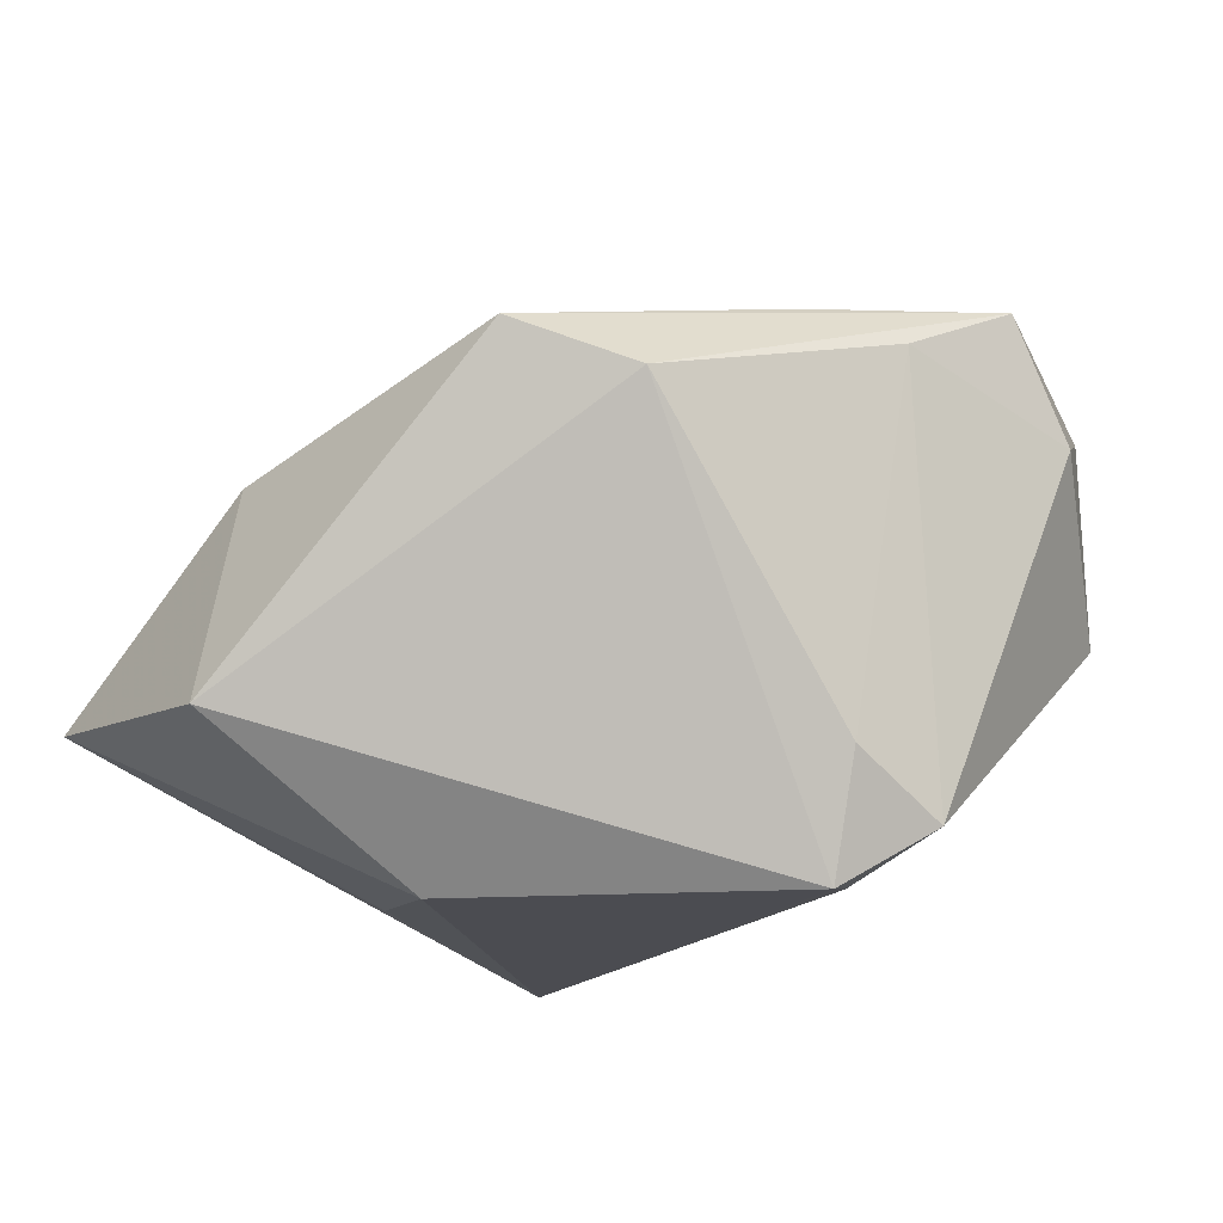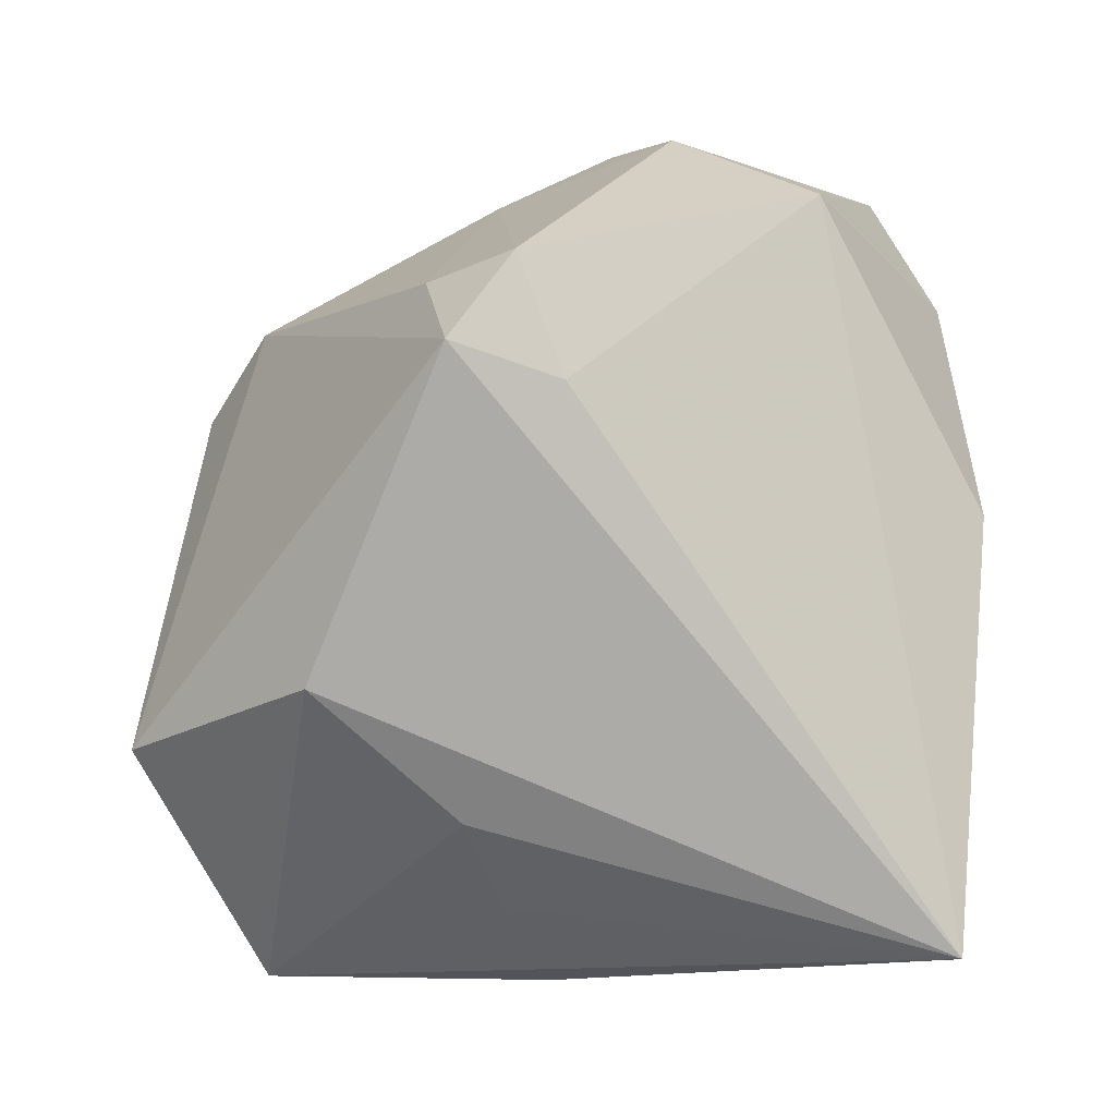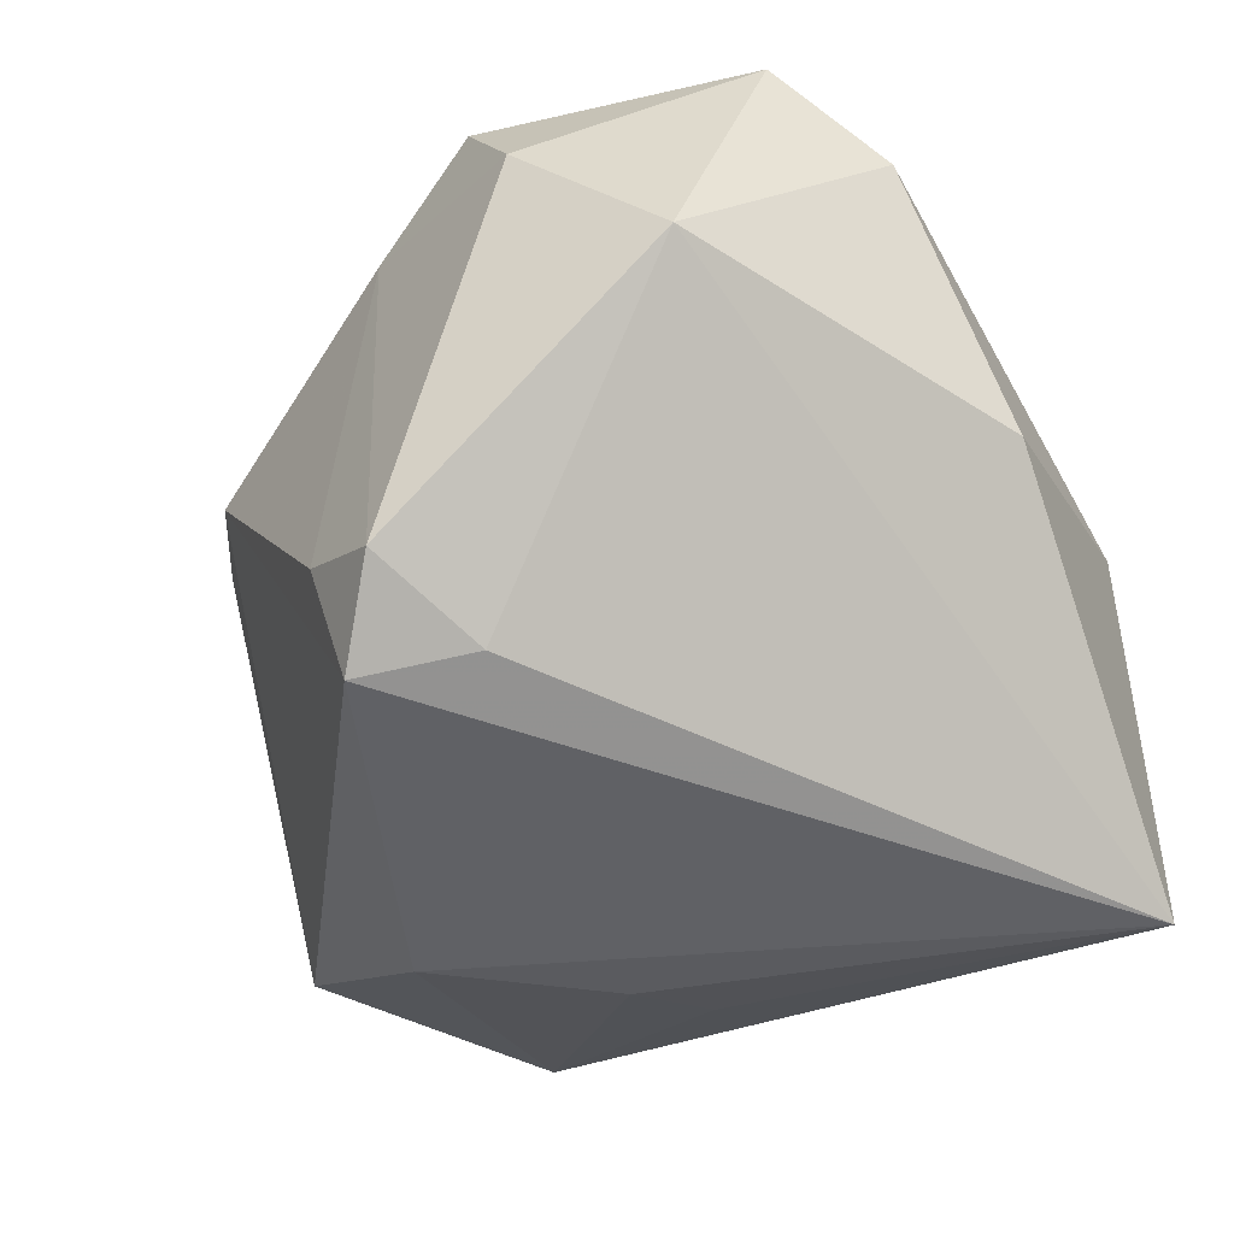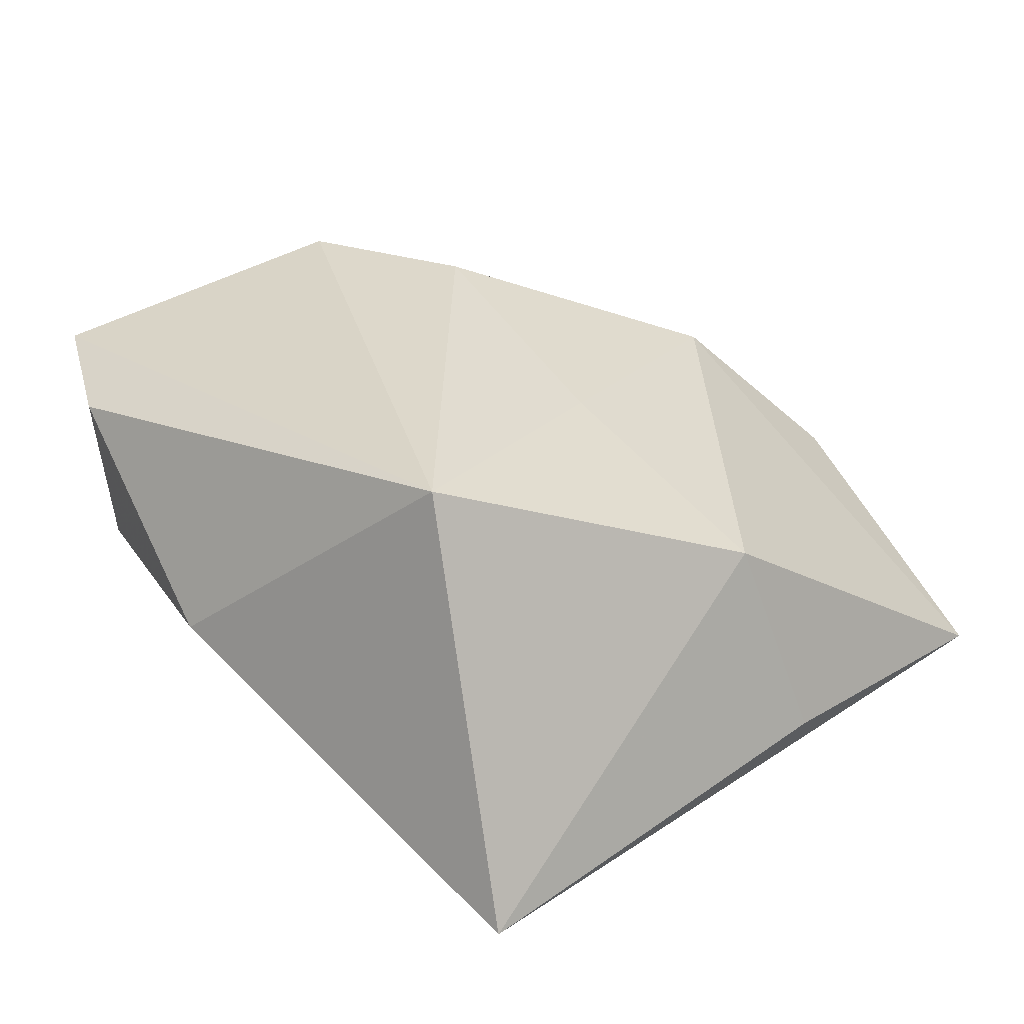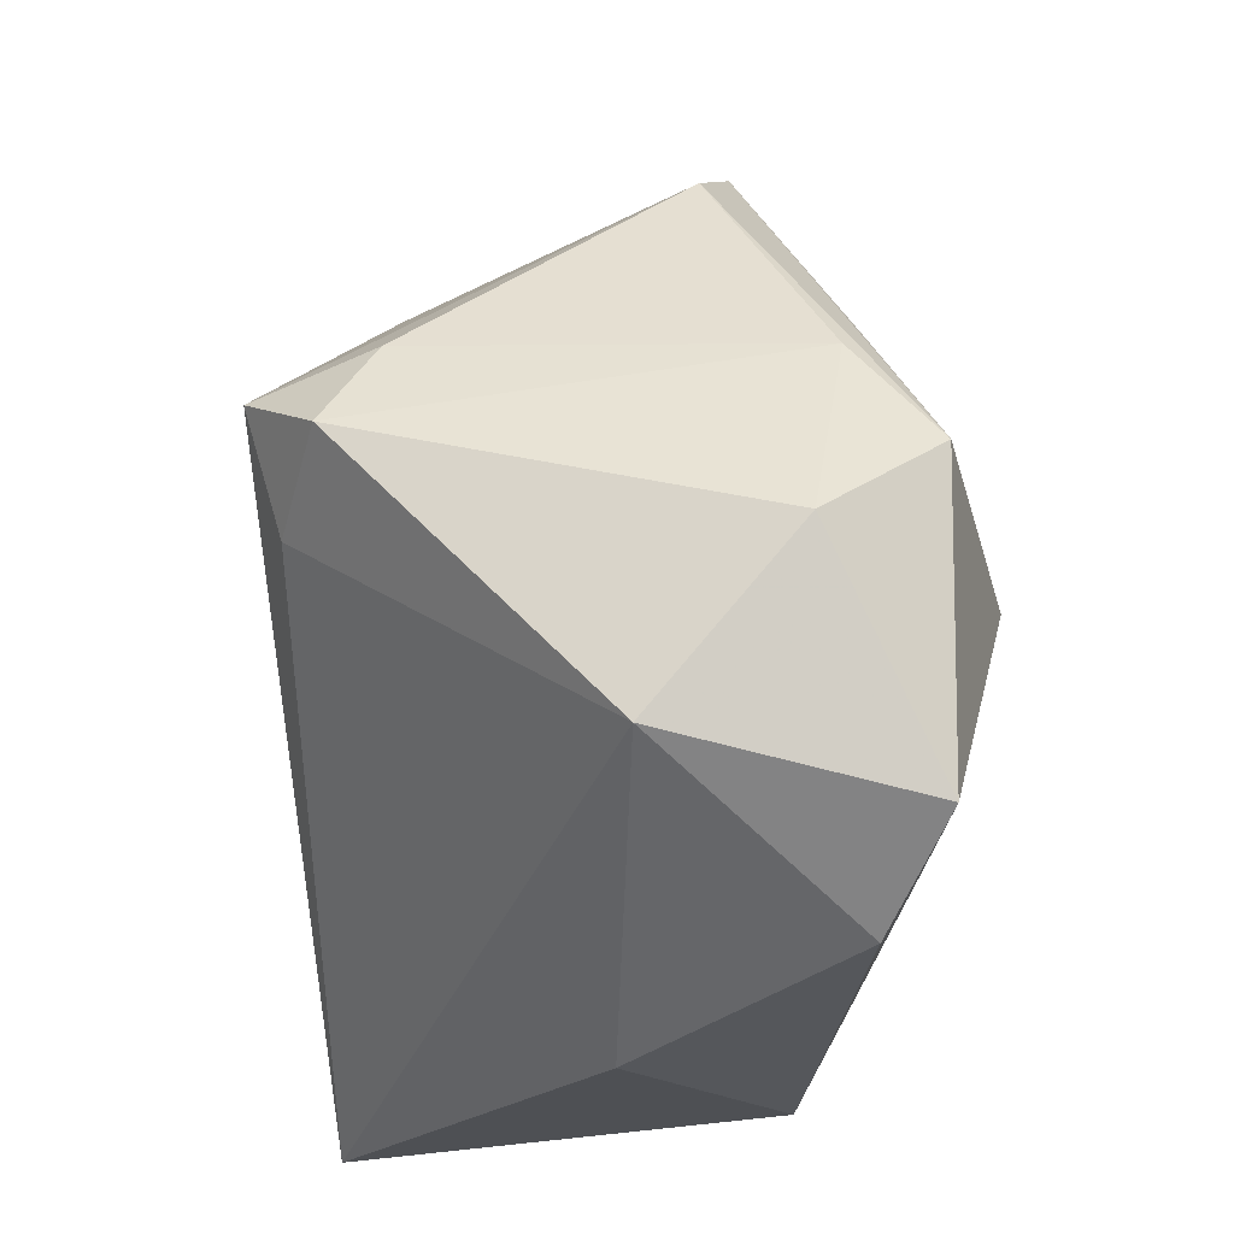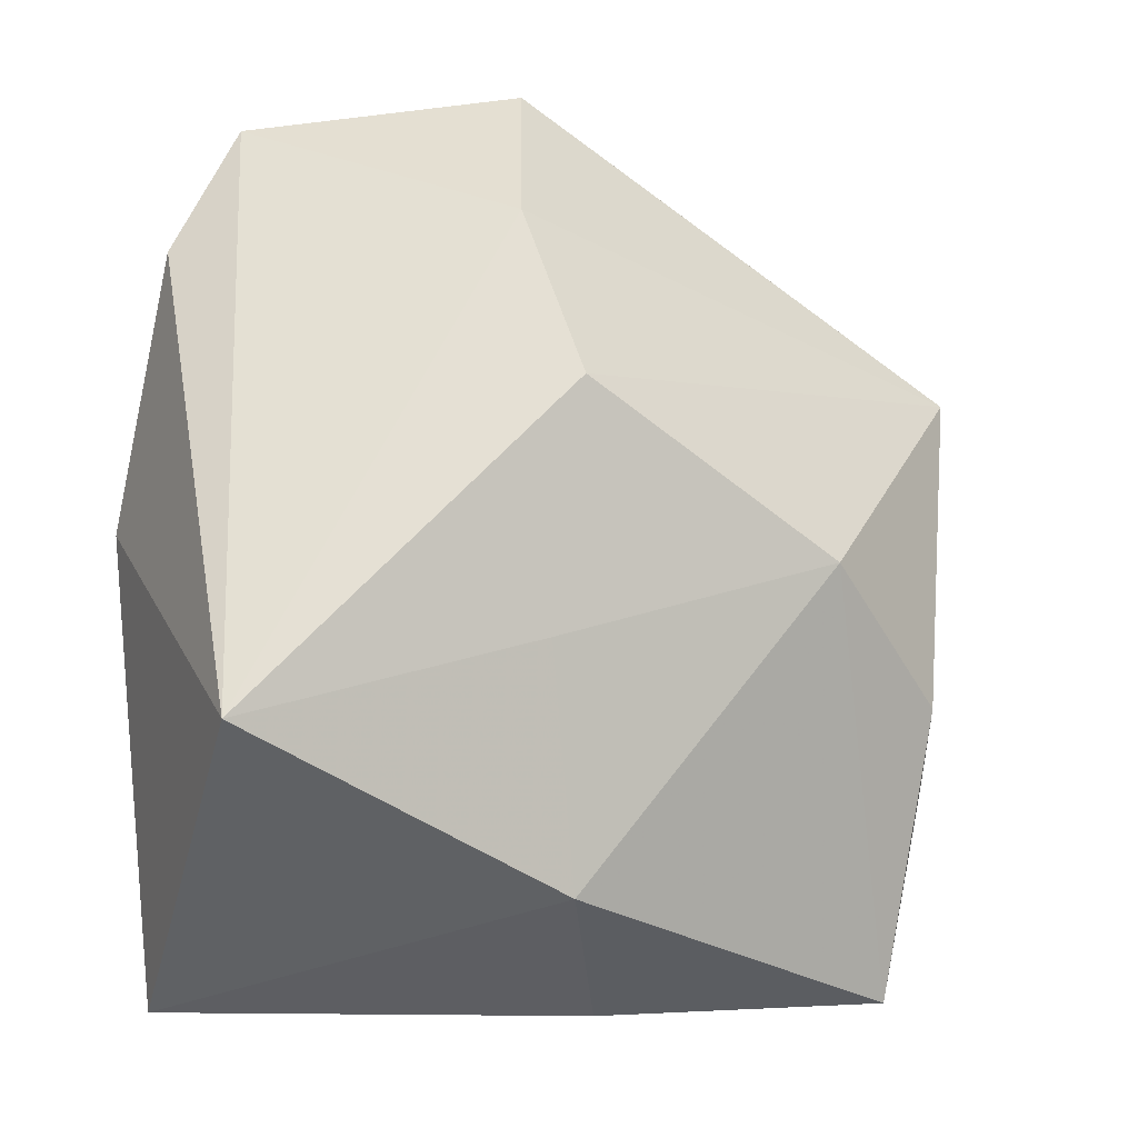
<metadata>
{"format":"obj","ext":"obj","renderer":"f3d","projection":"perspective","resolution":1024,"background":"white","views":[{"elev":-15.3,"azim":131.9,"up":"+Z"},{"elev":-76.3,"azim":-168.6,"up":"+Z"},{"elev":-49.2,"azim":-140.0,"up":"+Z"},{"elev":11.8,"azim":-37.5,"up":"+Z"},{"elev":53.9,"azim":-97.7,"up":"+Y"},{"elev":-37.7,"azim":-19.4,"up":"+Y"}]}
</metadata>
<code>
v -0.02661 -0.03635 -0.02637
v -0.03803 -0.00187 -0.003029
v 0.02849 0.02706 0.01305
v 0.03689 -0.01149 0.008918
v 0.02243 -0.006987 0.02106
v -0.02988 -0.0311 0.01401
v 0.00298 0.03421 0.02019
v 0.01548 -0.0154 -0.0244
v 0.0004334 0.03441 -0.02097
v -0.02805 0.03149 -0.0004467
v -0.01574 0.03801 0.01453
v -0.03486 0.02673 0.02223
v -0.009502 0.03658 0.02595
v 0.03903 -0.03195 -0.01004
v -0.00166 0.02278 -0.02457
v 0.04615 -0.005994 -0.0124
v -0.004561 1.915e-05 0.02981
v 0.009734 0.02822 0.02292
v 0.003242 -0.03603 0.004783
v -0.03924 0.01534 0.01655
v 0.03661 0.01864 0.01715
v 0.02642 0.0004741 -0.02637
v 0.01156 -0.03635 -0.01364
v 0.01405 -0.02551 -0.02023
v 0.007715 0.02863 -0.02637
v -0.003377 -0.0192 0.01782
v 0.009193 0.03227 -0.01511
v -0.01117 0.01571 0.03169
f 22 1 25
f 1 19 6
f 5 21 17
f 5 19 14
f 1 22 8
f 8 22 14
f 14 22 16
f 16 22 25
f 1 14 23
f 23 19 1
f 14 19 23
f 25 1 15
f 1 10 15
f 1 6 2
f 2 10 1
f 4 5 14
f 21 5 4
f 14 16 4
f 4 16 21
f 26 6 19
f 19 5 26
f 17 6 26
f 26 5 17
f 17 21 28
f 28 13 12
f 28 6 17
f 12 6 28
f 11 10 12
f 12 13 11
f 3 13 21
f 3 16 25
f 21 16 3
f 24 14 1
f 1 8 24
f 24 8 14
f 20 6 12
f 20 2 6
f 12 10 20
f 10 2 20
f 21 13 18
f 18 28 21
f 13 28 18
f 10 11 9
f 25 15 9
f 9 15 10
f 27 3 25
f 25 9 27
f 7 27 9
f 7 11 13
f 7 9 11
f 13 3 7
f 3 27 7

</code>
